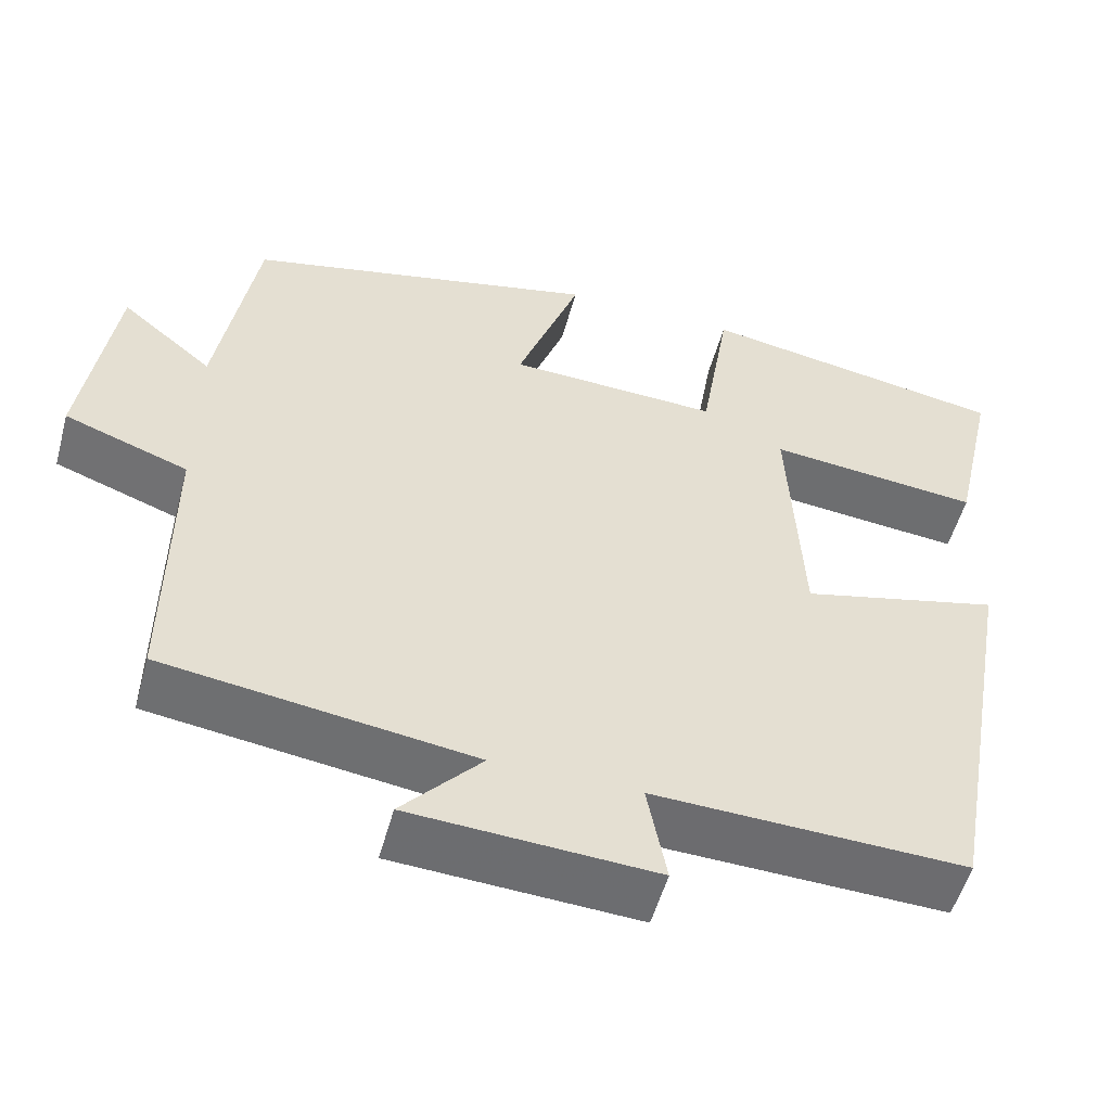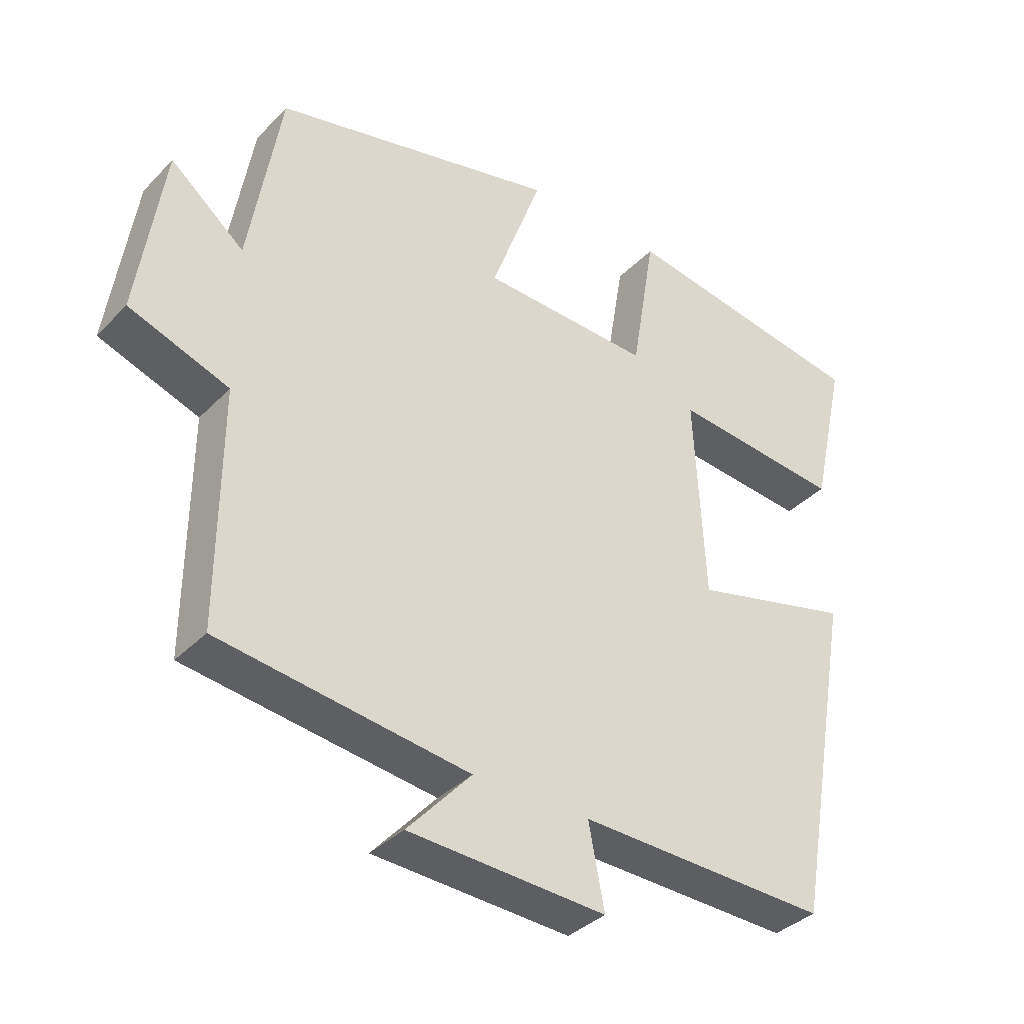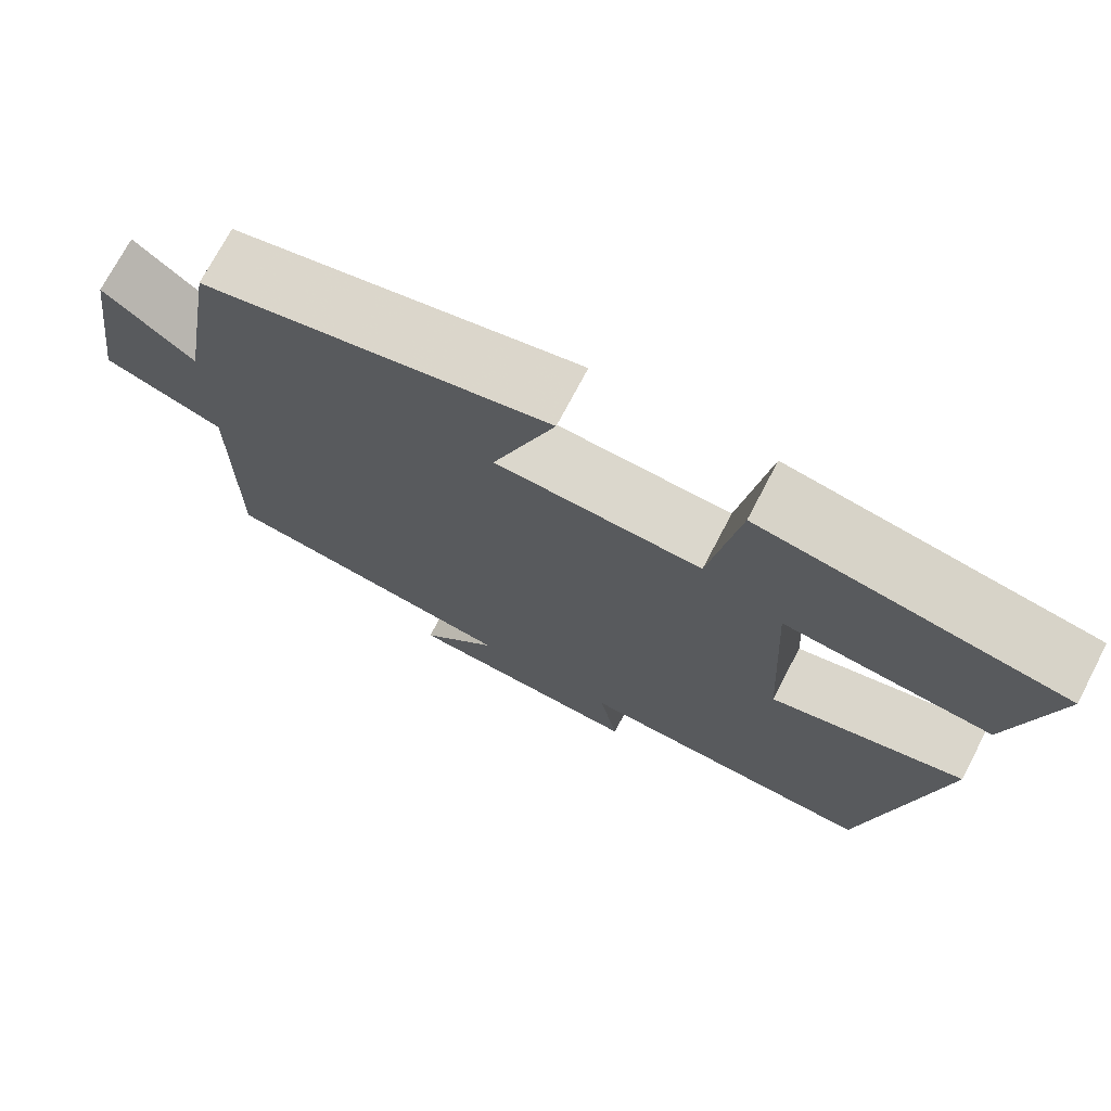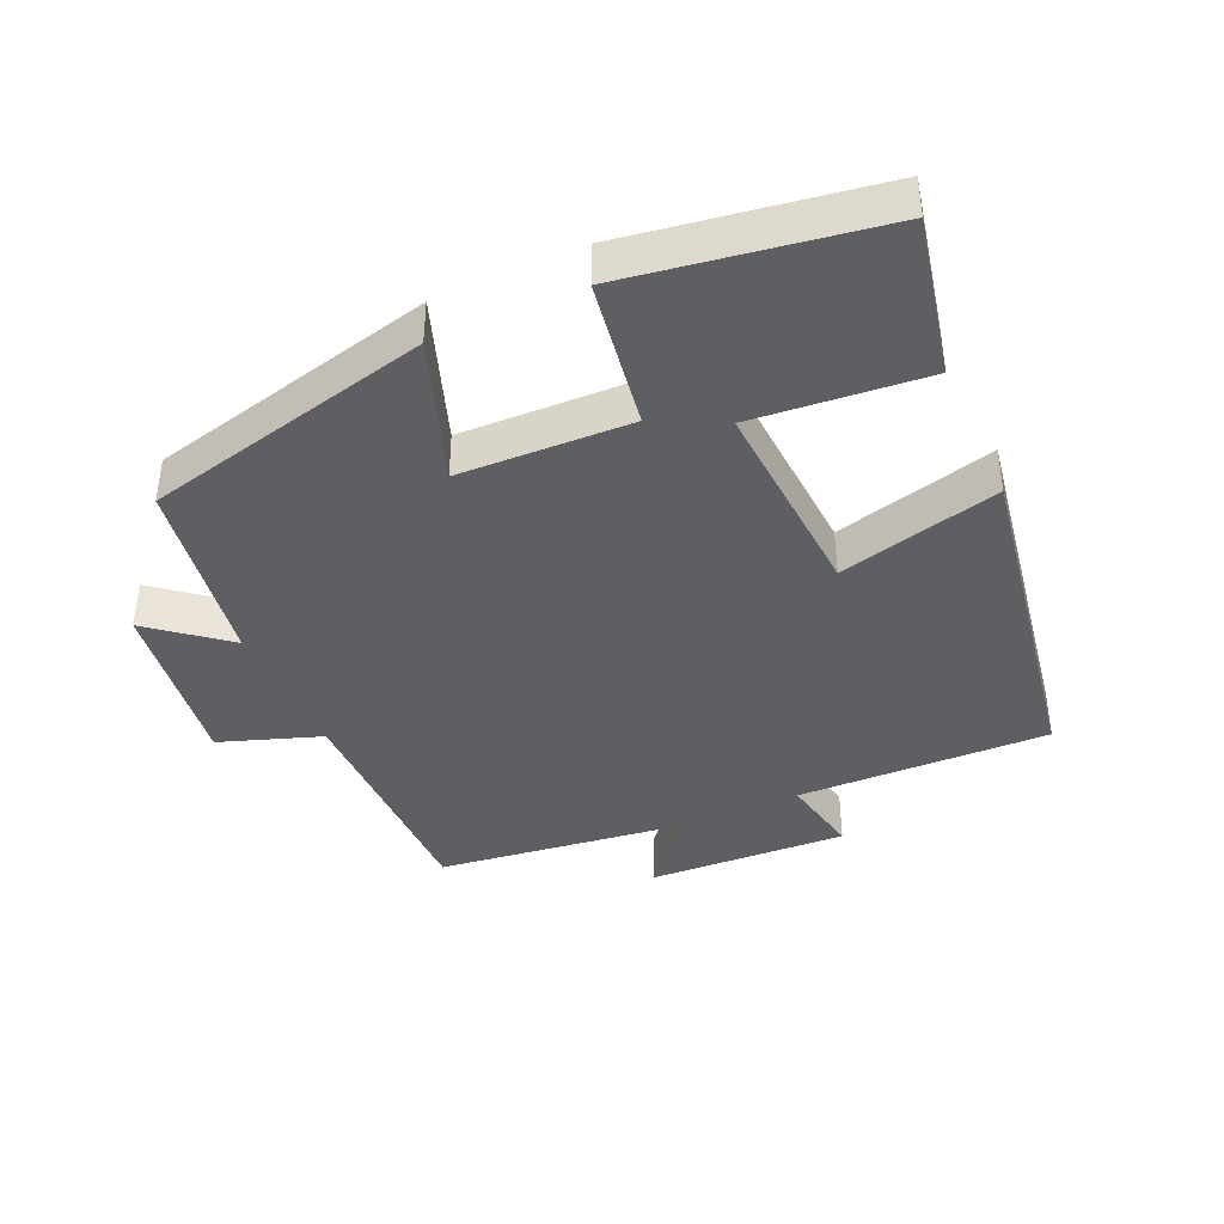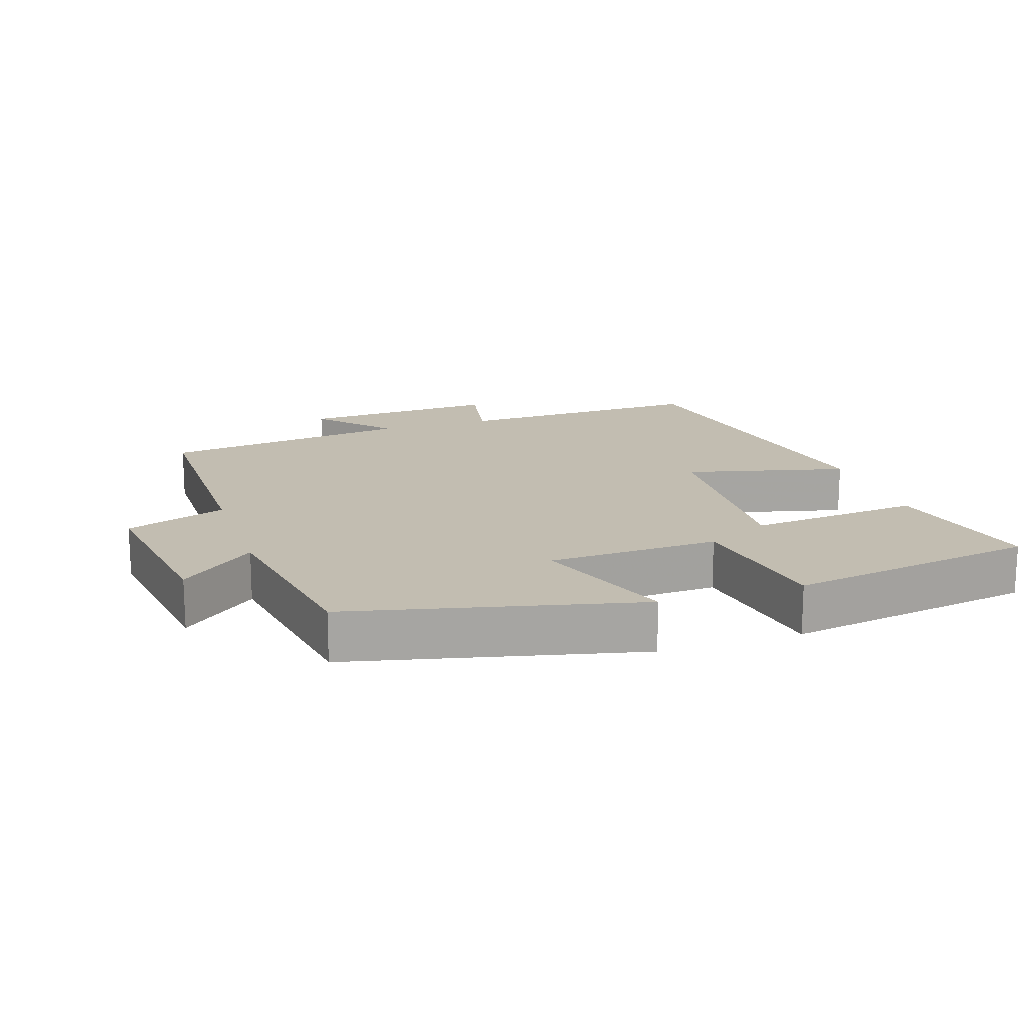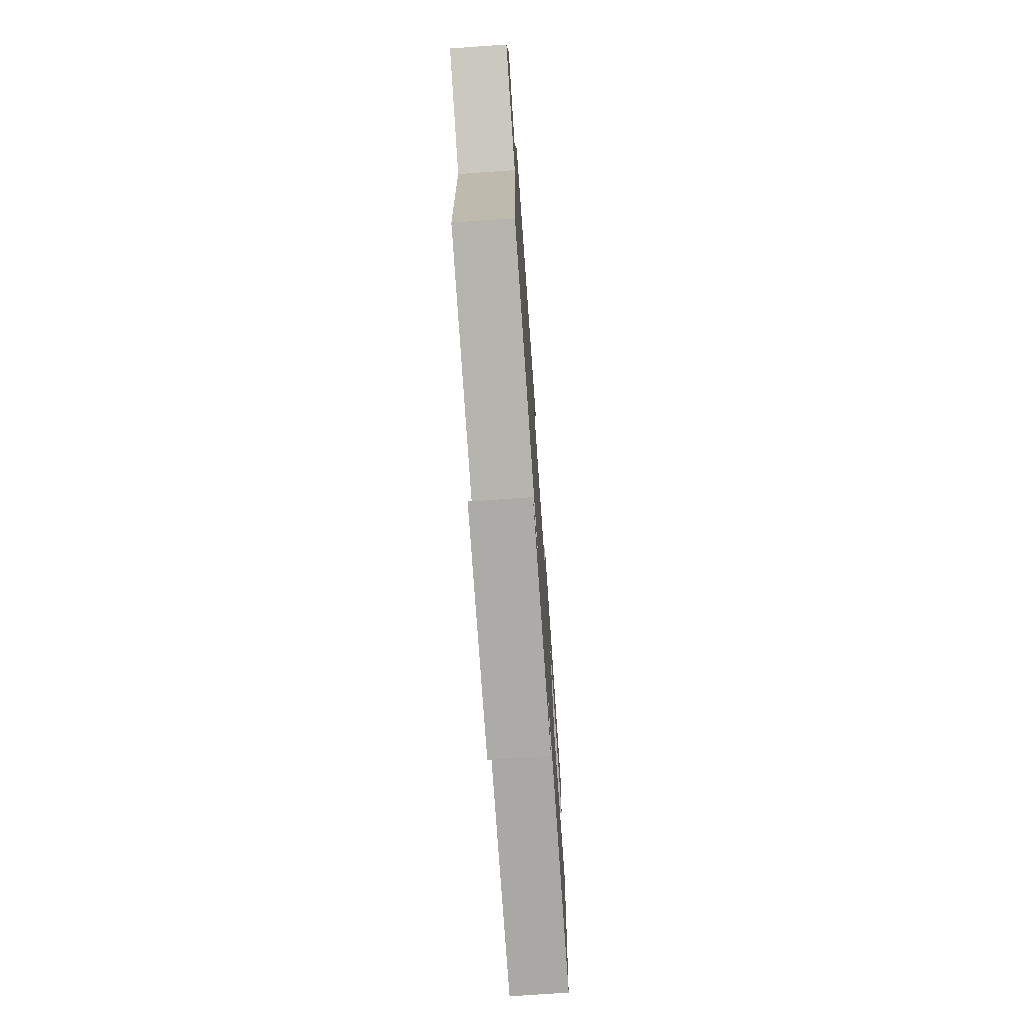
<metadata>
{"format":"obj","ext":"obj","renderer":"f3d","projection":"perspective","resolution":1024,"background":"white","views":[{"elev":-53.5,"azim":-15.3,"up":"+Z"},{"elev":-36.2,"azim":-37.6,"up":"+Z"},{"elev":72.7,"azim":27.6,"up":"+Z"},{"elev":-40.3,"azim":24.6,"up":"+Y"},{"elev":16.8,"azim":-18.2,"up":"+Y"},{"elev":-73.1,"azim":-86.0,"up":"+Z"}]}
</metadata>
<code>
v -0.453 0.07 0.402
v -0.029 0.07 0.5
v -0.105 0.07 0.291
v 0.147 0.07 0.281
v 0.183 0.07 0.5
v 0.552 0.07 0.439
v 0.5 0.07 0.206
v 0.246 0.07 0.231
v 0.262 0.07 -0.073
v 0.5 0.07 -0.014
v 0.412 0.07 -0.512
v 0.041 0.07 -0.5
v 0.064 0.07 -0.621
v -0.228 0.07 -0.605
v -0.133 0.07 -0.5
v -0.502 0.07 -0.45
v -0.5 0.07 -0.1
v -0.648 0.07 -0.047
v -0.61 0.07 0.213
v -0.5 0.07 0.122
v -0.453 0 0.402
v -0.029 0 0.5
v -0.105 0 0.291
v 0.147 0 0.281
v 0.183 0 0.5
v 0.552 0 0.439
v 0.5 0 0.206
v 0.246 0 0.231
v 0.262 0 -0.073
v 0.5 0 -0.014
v 0.412 0 -0.512
v 0.041 0 -0.5
v 0.064 0 -0.621
v -0.228 0 -0.605
v -0.133 0 -0.5
v -0.502 0 -0.45
v -0.5 0 -0.1
v -0.648 0 -0.047
v -0.61 0 0.213
v -0.5 0 0.122
f 17 18 19 20
f 17 20 1 2
f 15 16 17
f 12 13 14 15
f 12 15 17
f 9 10 11 12
f 8 9 12 17
f 5 6 7 8
f 4 5 8
f 3 4 8 17
f 2 3 17
f 40 39 38 37
f 22 21 40 37
f 37 36 35
f 35 34 33 32
f 37 35 32
f 32 31 30 29
f 37 32 29 28
f 28 27 26 25
f 28 25 24
f 37 28 24 23
f 37 23 22
f 1 21 22 2
f 2 22 23 3
f 3 23 24 4
f 4 24 25 5
f 5 25 26 6
f 6 26 27 7
f 7 27 28 8
f 8 28 29 9
f 9 29 30 10
f 10 30 31 11
f 11 31 32 12
f 12 32 33 13
f 13 33 34 14
f 14 34 35 15
f 15 35 36 16
f 16 36 37 17
f 17 37 38 18
f 18 38 39 19
f 19 39 40 20
f 20 40 21 1

</code>
